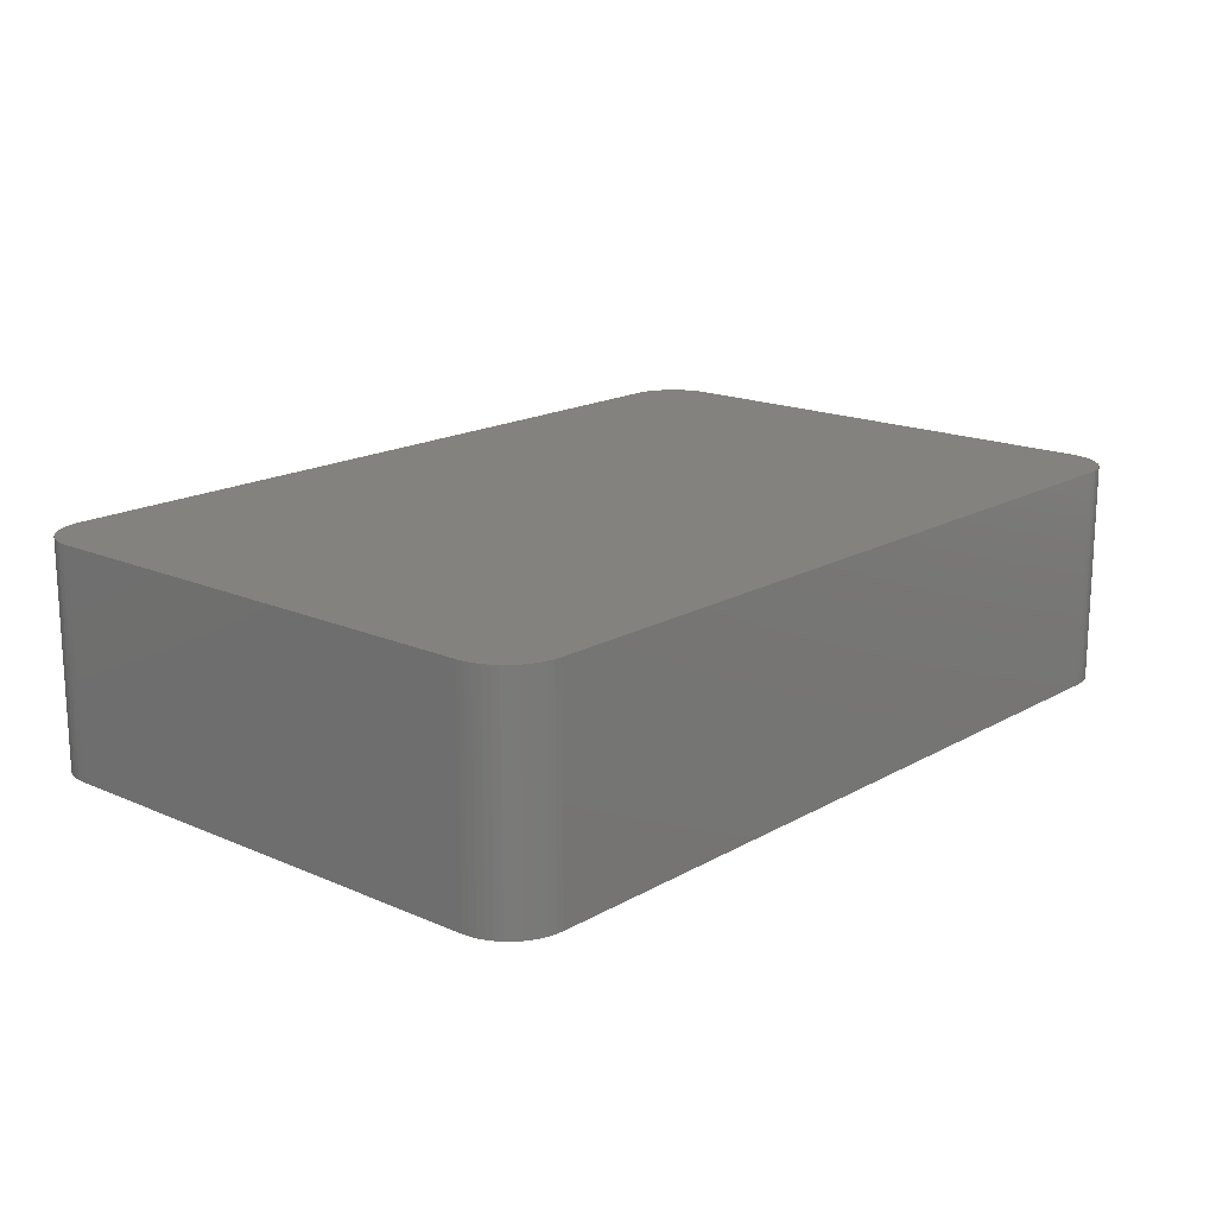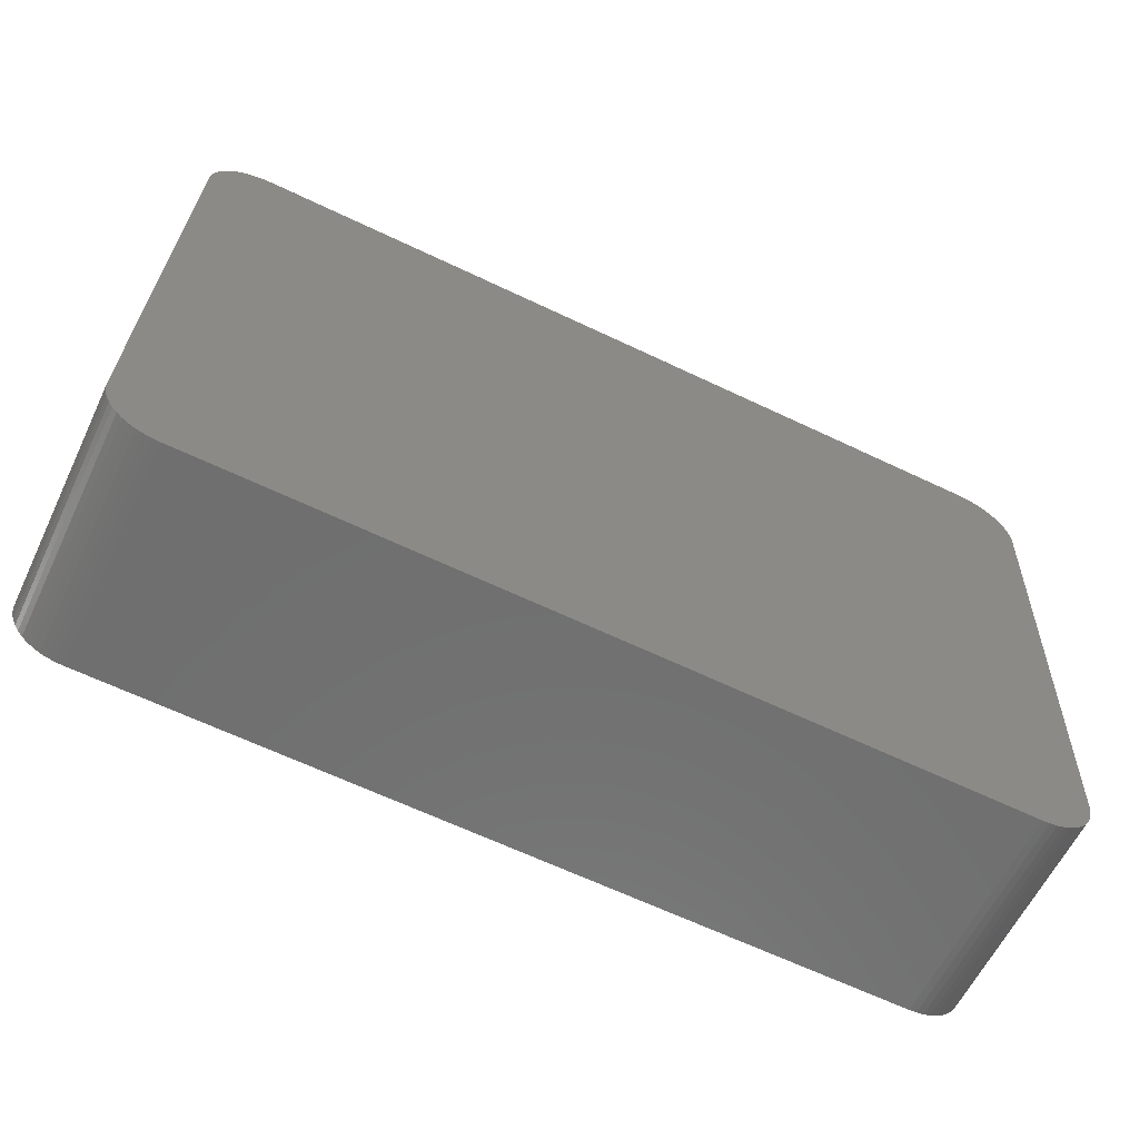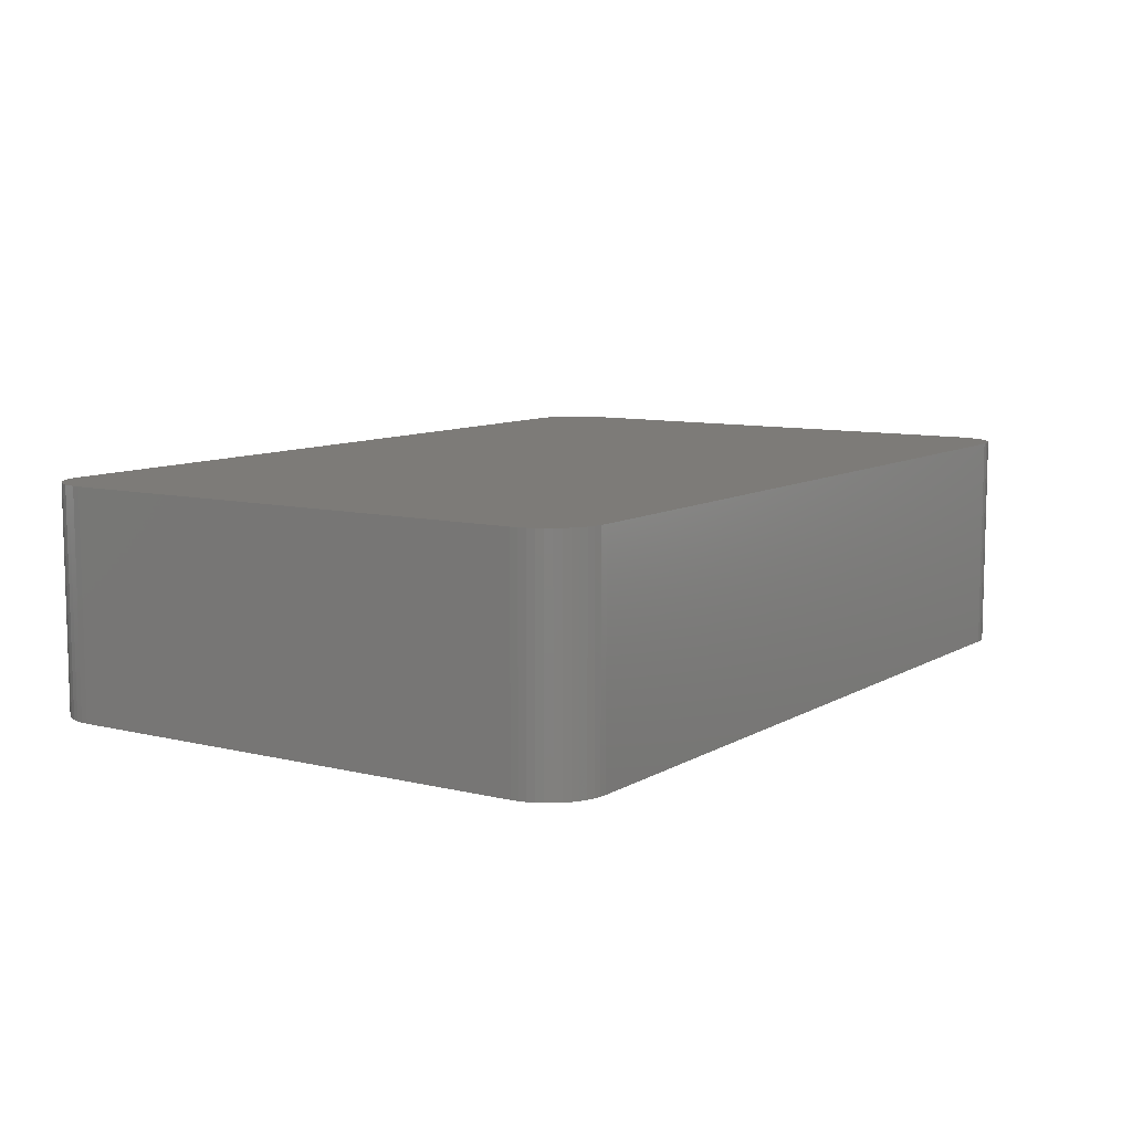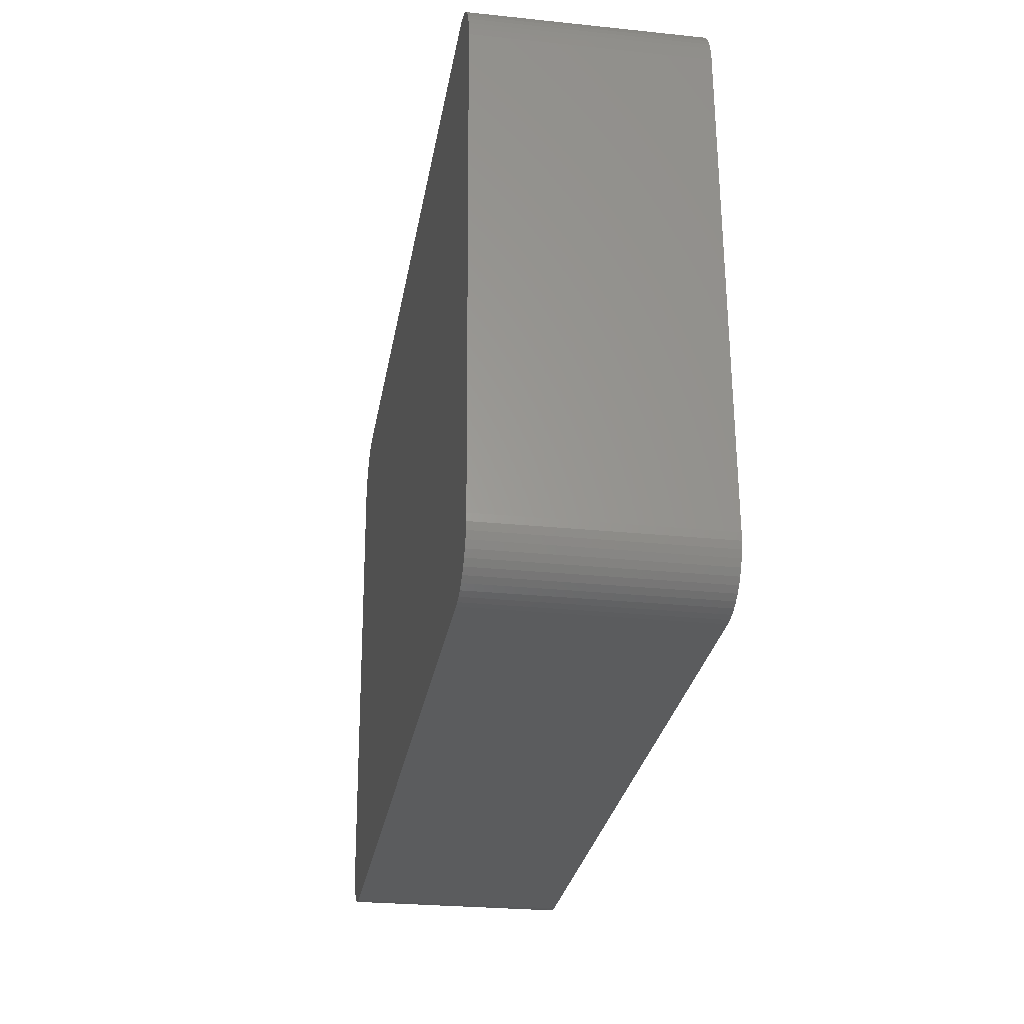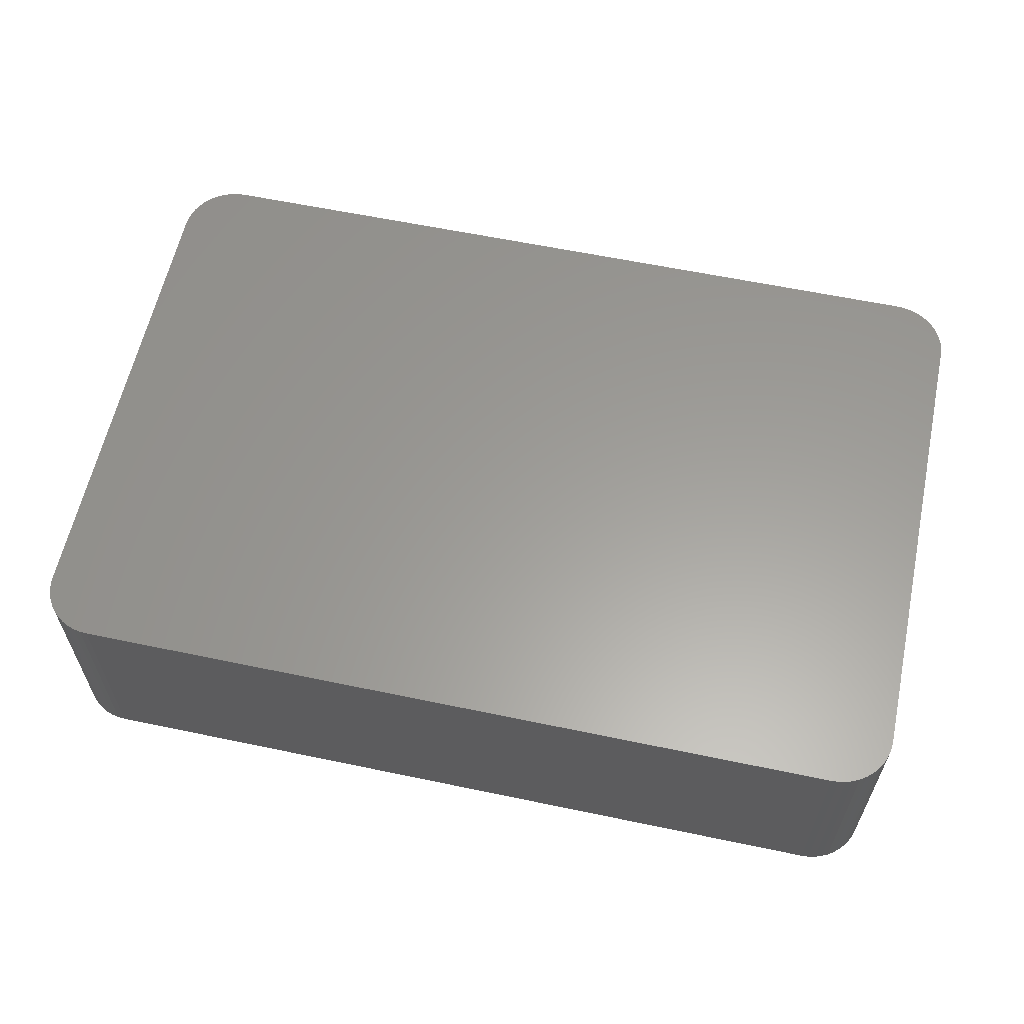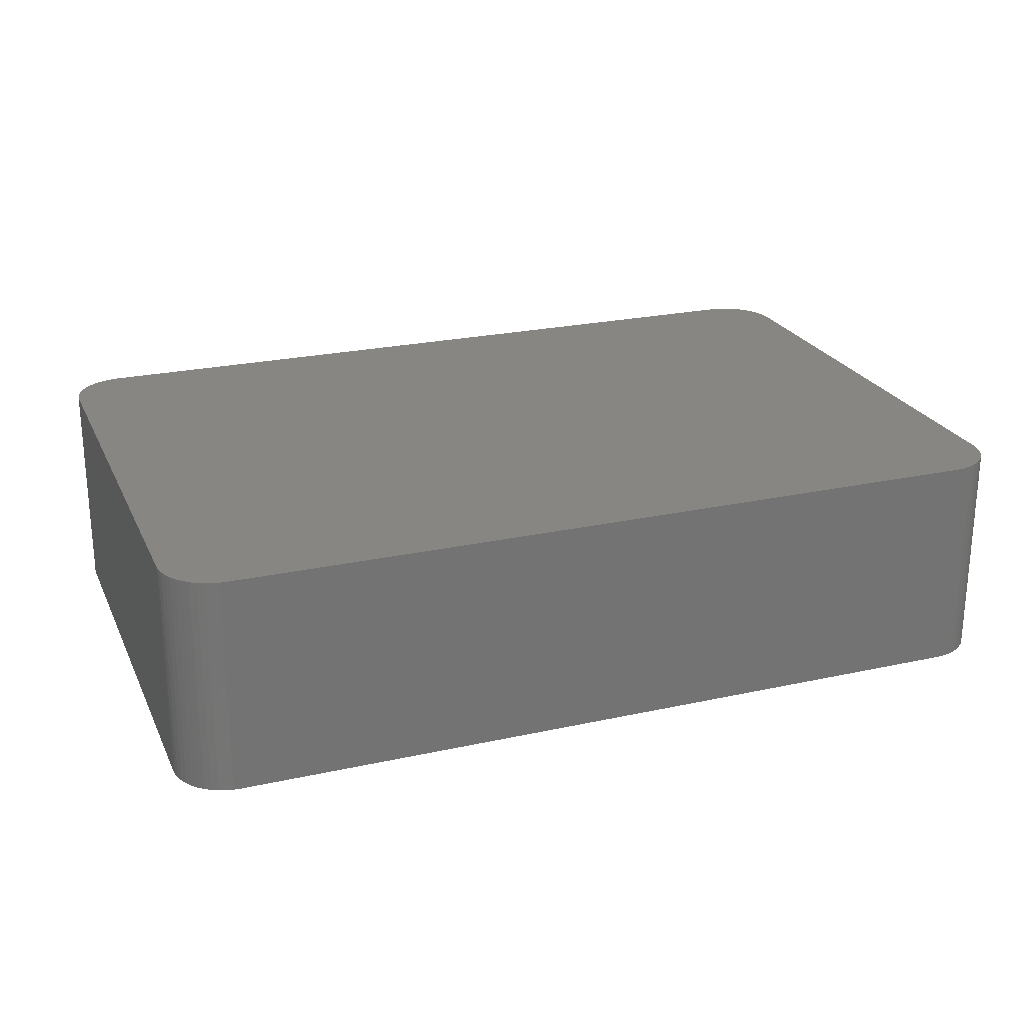
<metadata>
{"format":"stl","ext":"stl","renderer":"f3d","projection":"perspective","resolution":1024,"background":"white","views":[{"elev":17.0,"azim":-46.8,"up":"+Z"},{"elev":-60.5,"azim":154.5,"up":"+Y"},{"elev":9.0,"azim":125.4,"up":"+Z"},{"elev":-25.9,"azim":80.6,"up":"+Y"},{"elev":60.4,"azim":-166.0,"up":"+Z"},{"elev":23.7,"azim":-18.4,"up":"+Z"}]}
</metadata>
<code>
# stl→obj: 104 verts, 204 faces
v 0.7269 46.79 10.12
v 1.362e-13 68.08 10.12
v 0.6957 47.11 10.12
v 0.01022 68.4 10.12
v 0.7989 46.49 10.12
v 0.06168 68.71 10.12
v 0.9106 46.19 10.12
v 0.1535 69.01 10.12
v 1.06 45.91 10.12
v 0.2841 69.3 10.12
v 1.245 45.65 10.12
v 0.4512 69.57 10.12
v 0.652 69.81 10.12
v 1.461 45.42 10.12
v 0.883 70.03 10.12
v 1.706 45.22 10.12
v 1.14 70.22 10.12
v 1.975 45.05 10.12
v 1.42 70.36 10.12
v 2.264 44.92 10.12
v 1.716 70.48 10.12
v 2.567 44.83 10.12
v 2.879 44.78 10.12
v 2.024 70.55 10.12
v 3.196 44.77 10.12
v 2.339 70.58 10.12
v 36.22 71.7 10.12
v 37.07 45.89 10.12
v 37.39 45.92 10.12
v 36.53 71.69 10.12
v 37.7 46 10.12
v 36.85 71.64 10.12
v 37.99 46.11 10.12
v 37.15 71.55 10.12
v 38.27 46.26 10.12
v 37.44 71.42 10.12
v 38.53 46.44 10.12
v 37.71 71.25 10.12
v 38.76 46.66 10.12
v 37.95 71.05 10.12
v 38.96 46.9 10.12
v 38.17 70.82 10.12
v 39.13 47.17 10.12
v 38.35 70.56 10.12
v 38.5 70.28 10.12
v 39.26 47.46 10.12
v 39.35 47.76 10.12
v 38.61 69.99 10.12
v 39.4 48.08 10.12
v 38.68 69.68 10.12
v 38.72 69.36 10.12
v 39.41 48.39 10.12
v 1.354e-13 68.08 0.4331
v 0.7269 46.79 0.4331
v 0.6957 47.11 0.4331
v 0.01022 68.4 0.4331
v 0.7989 46.49 0.4331
v 0.06168 68.71 0.4331
v 0.1535 69.01 0.4331
v 0.9106 46.19 0.4331
v 0.2841 69.3 0.4331
v 1.06 45.91 0.4331
v 1.245 45.65 0.4331
v 0.4512 69.57 0.4331
v 0.652 69.81 0.4331
v 1.461 45.42 0.4331
v 0.883 70.03 0.4331
v 1.706 45.22 0.4331
v 1.14 70.22 0.4331
v 1.975 45.05 0.4331
v 1.42 70.36 0.4331
v 2.264 44.92 0.4331
v 1.716 70.48 0.4331
v 2.567 44.83 0.4331
v 2.024 70.55 0.4331
v 2.879 44.78 0.4331
v 3.196 44.77 0.4331
v 2.339 70.58 0.4331
v 36.22 71.7 0.4331
v 37.07 45.89 0.4331
v 36.53 71.69 0.4331
v 37.39 45.92 0.4331
v 37.7 46 0.4331
v 36.85 71.64 0.4331
v 37.15 71.55 0.4331
v 37.99 46.11 0.4331
v 37.44 71.42 0.4331
v 38.27 46.26 0.4331
v 37.71 71.25 0.4331
v 38.53 46.44 0.4331
v 37.95 71.05 0.4331
v 38.76 46.66 0.4331
v 38.96 46.9 0.4331
v 38.17 70.82 0.4331
v 39.13 47.17 0.4331
v 38.35 70.56 0.4331
v 38.5 70.28 0.4331
v 39.26 47.46 0.4331
v 39.35 47.76 0.4331
v 38.61 69.99 0.4331
v 38.68 69.68 0.4331
v 39.4 48.08 0.4331
v 38.72 69.36 0.4331
v 39.41 48.39 0.4331
f 1 2 3
f 2 1 4
f 4 1 5
f 4 5 6
f 6 5 7
f 6 7 8
f 8 7 9
f 8 9 10
f 10 9 11
f 10 11 12
f 12 11 13
f 13 11 14
f 13 14 15
f 15 14 16
f 15 16 17
f 17 16 18
f 17 18 19
f 19 18 20
f 19 20 21
f 21 20 22
f 21 22 23
f 21 23 24
f 24 23 25
f 24 25 26
f 26 25 27
f 27 25 28
f 27 28 29
f 27 29 30
f 30 29 31
f 30 31 32
f 32 31 33
f 32 33 34
f 34 33 35
f 34 35 36
f 36 35 37
f 36 37 38
f 38 37 39
f 38 39 40
f 40 39 41
f 40 41 42
f 42 41 43
f 42 43 44
f 44 43 45
f 45 43 46
f 45 46 47
f 45 47 48
f 48 47 49
f 48 49 50
f 50 49 51
f 51 49 52
f 53 54 55
f 54 53 56
f 54 56 57
f 57 56 58
f 57 58 59
f 57 59 60
f 60 59 61
f 60 61 62
f 62 61 63
f 63 61 64
f 63 64 65
f 63 65 66
f 66 65 67
f 66 67 68
f 68 67 69
f 68 69 70
f 70 69 71
f 70 71 72
f 72 71 73
f 72 73 74
f 74 73 75
f 74 75 76
f 76 75 77
f 77 75 78
f 77 78 79
f 77 79 80
f 80 79 81
f 80 81 82
f 82 81 83
f 83 81 84
f 83 84 85
f 83 85 86
f 86 85 87
f 86 87 88
f 88 87 89
f 88 89 90
f 90 89 91
f 90 91 92
f 92 91 93
f 93 91 94
f 93 94 95
f 95 94 96
f 95 96 97
f 95 97 98
f 98 97 99
f 99 97 100
f 99 100 101
f 99 101 102
f 102 101 103
f 102 103 104
f 79 26 27
f 26 79 78
f 78 24 26
f 24 78 75
f 75 21 24
f 21 75 73
f 73 19 21
f 19 73 71
f 71 17 19
f 17 71 69
f 69 15 17
f 15 69 67
f 67 13 15
f 13 67 65
f 64 13 65
f 13 64 12
f 61 12 64
f 12 61 10
f 59 10 61
f 10 59 8
f 58 8 59
f 8 58 6
f 56 6 58
f 6 56 4
f 53 4 56
f 4 53 2
f 55 2 53
f 2 55 3
f 54 3 55
f 3 54 1
f 57 1 54
f 1 57 5
f 60 5 57
f 5 60 7
f 62 7 60
f 7 62 9
f 63 9 62
f 9 63 11
f 66 11 63
f 11 66 14
f 66 16 14
f 16 66 68
f 68 18 16
f 18 68 70
f 70 20 18
f 20 70 72
f 72 22 20
f 22 72 74
f 74 23 22
f 23 74 76
f 76 25 23
f 25 76 77
f 77 28 25
f 28 77 80
f 80 29 28
f 29 80 82
f 82 31 29
f 31 82 83
f 83 33 31
f 33 83 86
f 86 35 33
f 35 86 88
f 88 37 35
f 37 88 90
f 90 39 37
f 39 90 92
f 39 93 41
f 93 39 92
f 41 95 43
f 95 41 93
f 43 98 46
f 98 43 95
f 46 99 47
f 99 46 98
f 47 102 49
f 102 47 99
f 49 104 52
f 104 49 102
f 52 103 51
f 103 52 104
f 51 101 50
f 101 51 103
f 50 100 48
f 100 50 101
f 48 97 45
f 97 48 100
f 45 96 44
f 96 45 97
f 44 94 42
f 94 44 96
f 42 91 40
f 91 42 94
f 91 38 40
f 38 91 89
f 89 36 38
f 36 89 87
f 87 34 36
f 34 87 85
f 85 32 34
f 32 85 84
f 84 30 32
f 30 84 81
f 81 27 30
f 27 81 79

</code>
